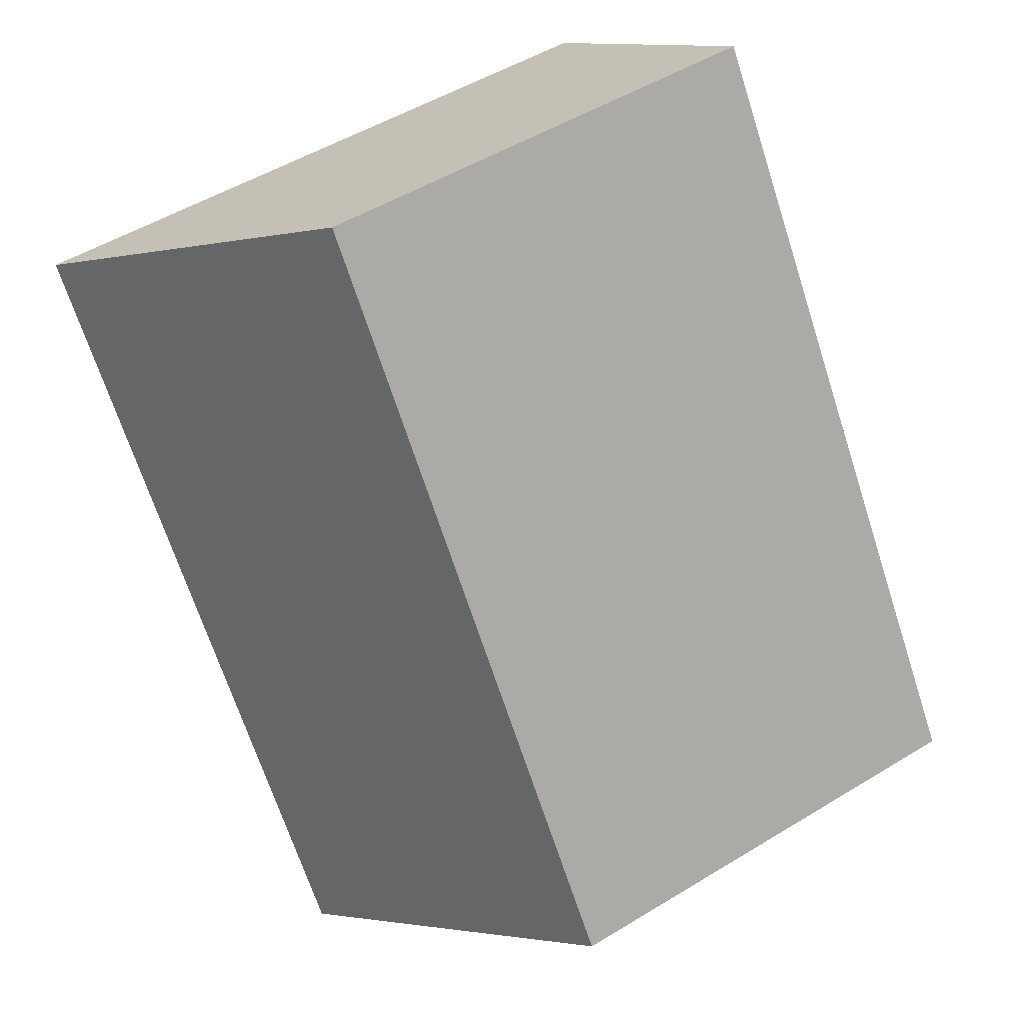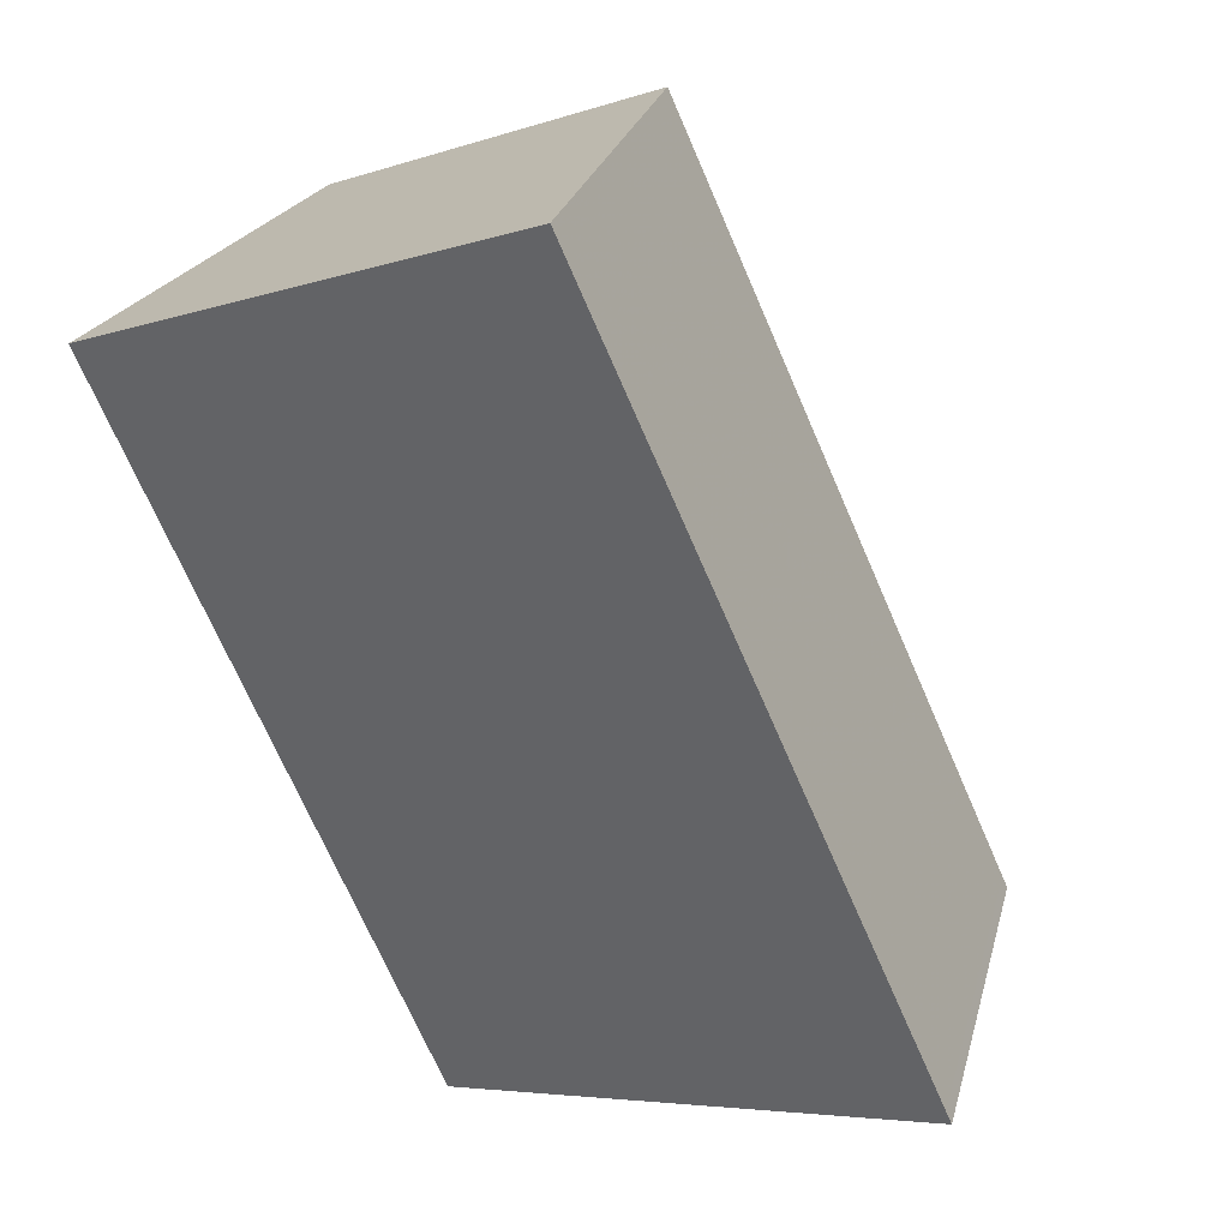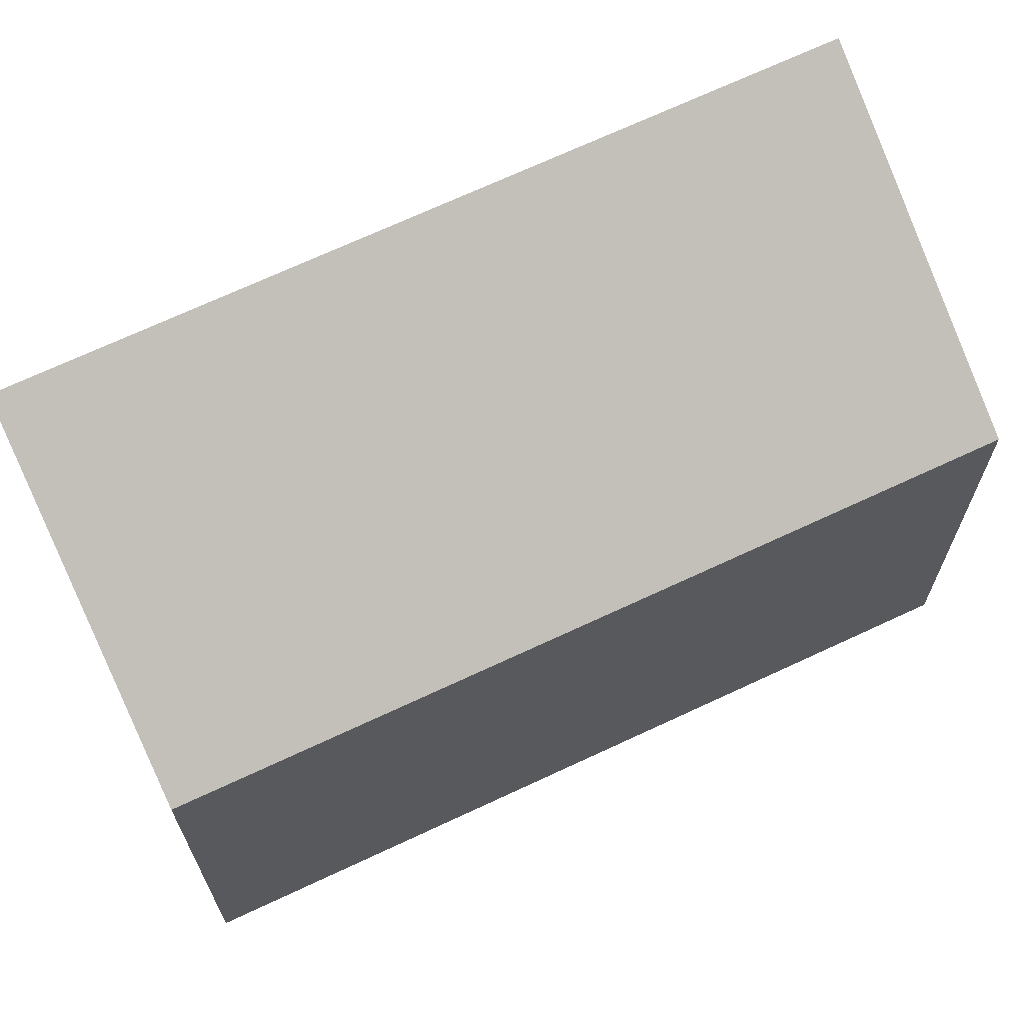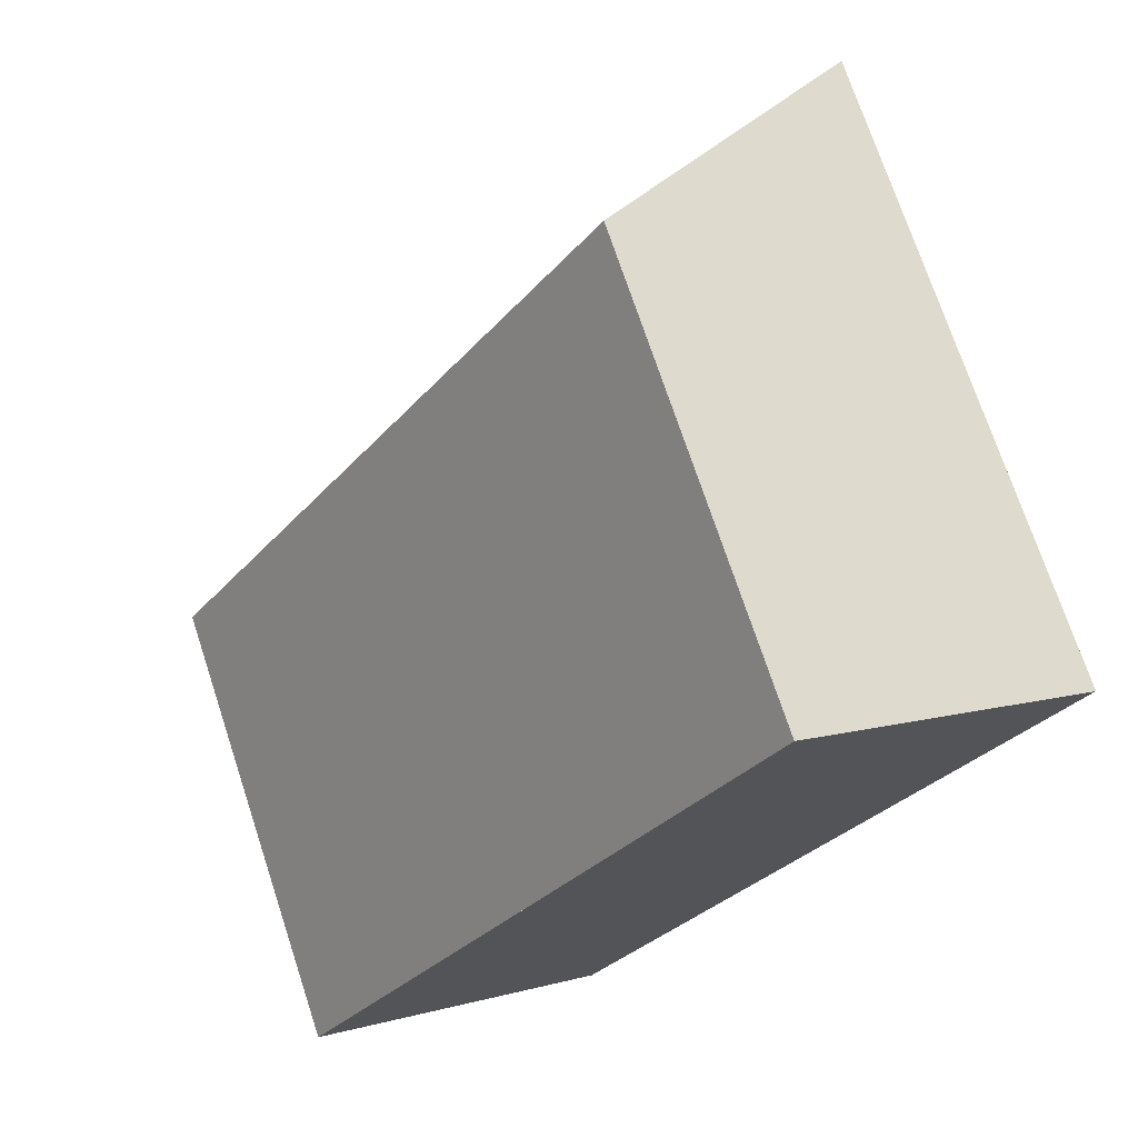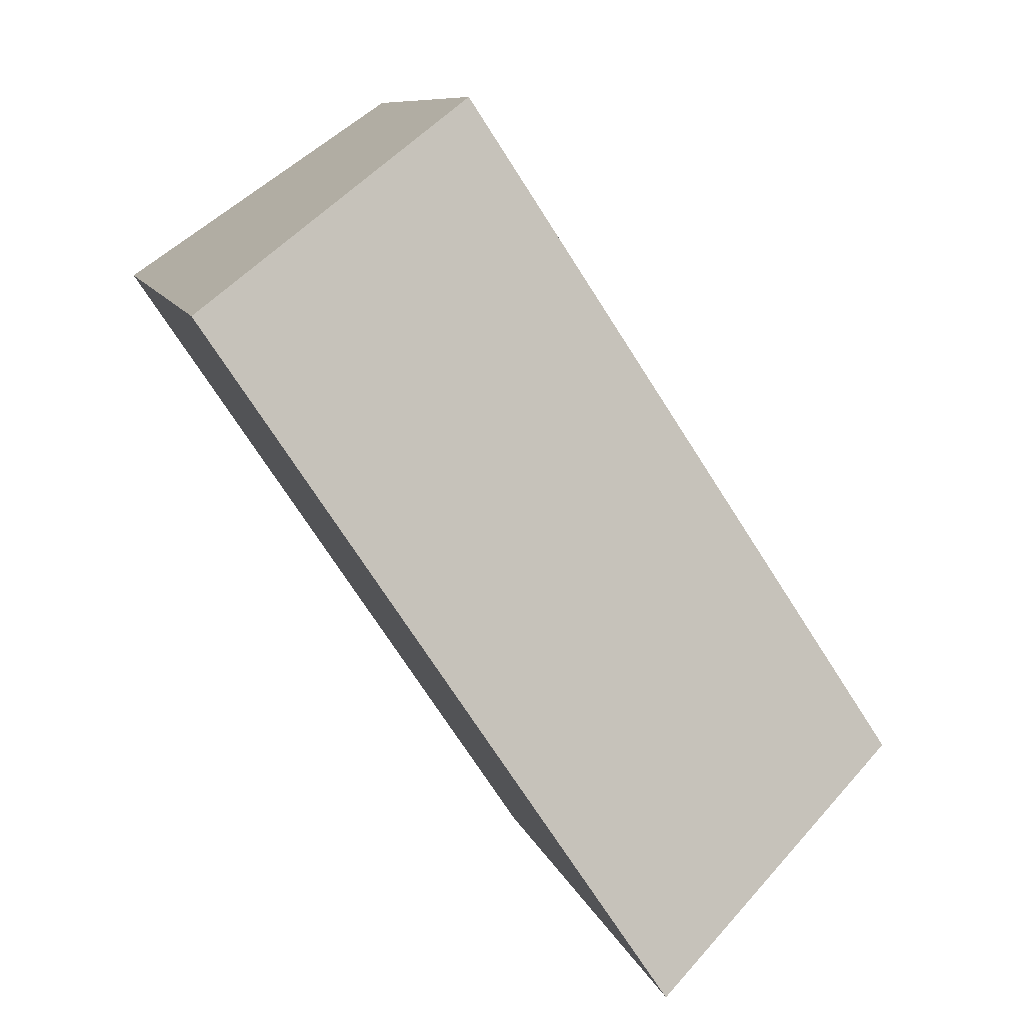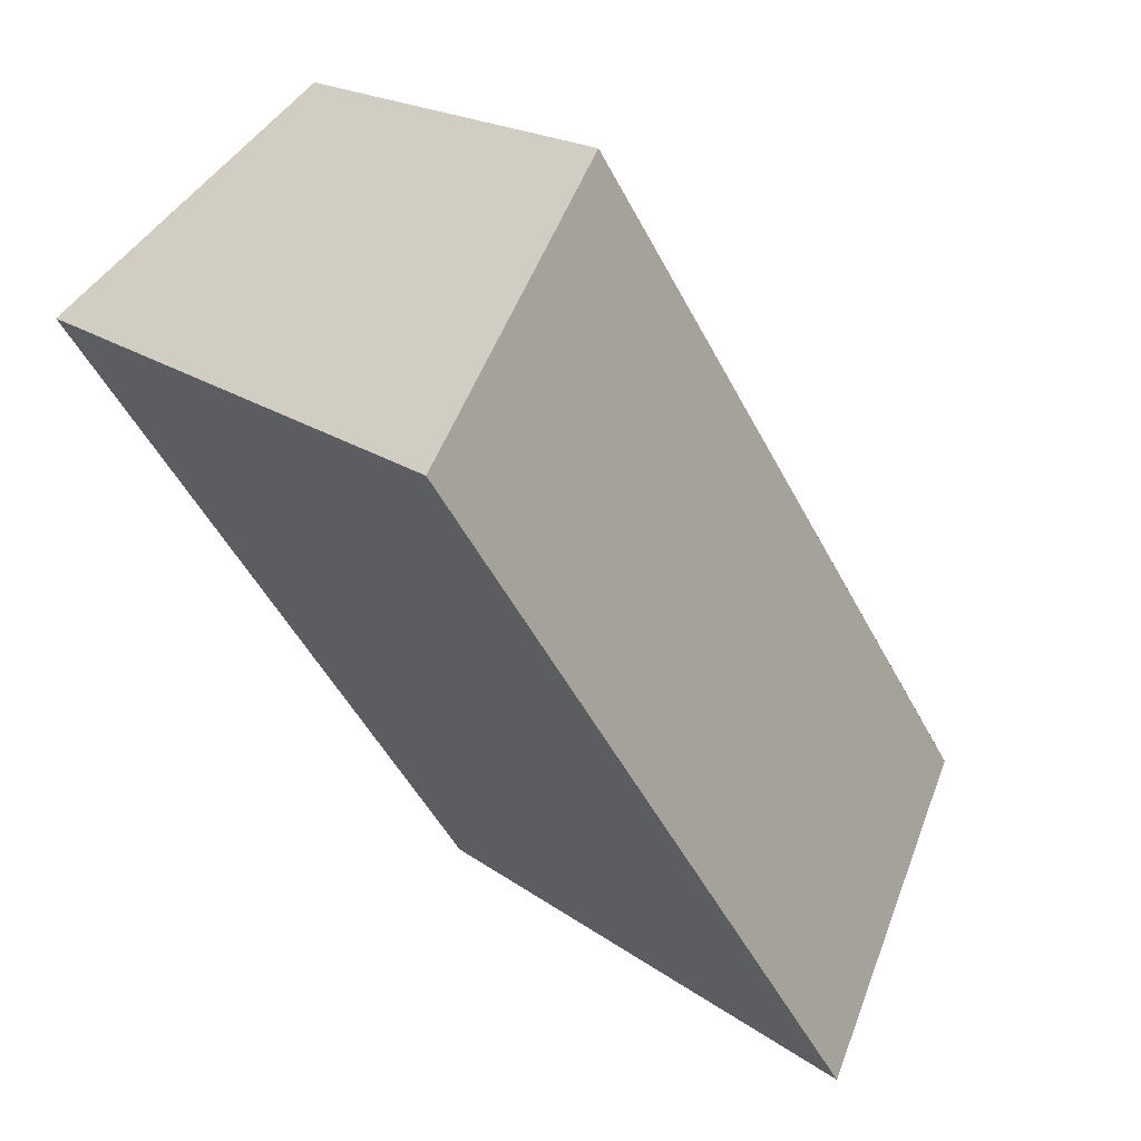
<metadata>
{"format":"obj","ext":"obj","renderer":"f3d","projection":"perspective","resolution":1024,"background":"white","views":[{"elev":50.8,"azim":56.3,"up":"+Y"},{"elev":-5.6,"azim":-43.9,"up":"+Y"},{"elev":69.1,"azim":98.4,"up":"+Z"},{"elev":72.6,"azim":161.7,"up":"+Y"},{"elev":9.1,"azim":-13.6,"up":"+Y"},{"elev":19.0,"azim":-36.4,"up":"+Y"}]}
</metadata>
<code>
v -349.7 -529.6 7.686
v -346.1 -527.2 5.627
v -340.7 -535.5 5.617
v -344.2 -537.8 7.668
v -340.8 -535.3 5.617
v -344.3 -537.7 7.668
v -344.2 -537.8 7.667
v -344.3 -537.7 7.667
v -349.7 -529.6 7.684
v -346.1 -527.3 5.627
v -348.9 -529.1 7.23
v -346.1 -527.3 5.627
v -340.8 -535.3 5.618
v -346.1 -527.3 5.627
v -340.7 -535.5 5.618
v -349.7 -529.6 7.684
v -349.7 -529.6 7.686
v -349.7 -529.6 -8.882e-16
v -349.7 -529.6 0
v -346.1 -527.3 5.627
v -346.1 -527.2 5.627
v -346.1 -527.2 0
v -346.1 -527.3 0
v -340.7 -535.5 5.618
v -340.7 -535.5 5.617
v -340.7 -535.5 0
v -340.7 -535.5 0
v -344.3 -537.7 7.668
v -344.2 -537.8 7.668
v -344.2 -537.8 8.882e-16
v -344.3 -537.7 0
v -340.7 -535.5 5.617
v -340.8 -535.3 5.617
v -340.8 -535.3 0
v -340.7 -535.5 0
v -349.7 -529.6 7.686
v -344.3 -537.7 7.668
v -344.3 -537.7 0
v -349.7 -529.6 -8.882e-16
v -344.2 -537.8 7.668
v -344.2 -537.8 7.667
v -344.2 -537.8 0
v -344.2 -537.8 8.882e-16
v -348.9 -529.1 7.23
v -349.7 -529.6 7.684
v -349.7 -529.6 0
v -348.9 -529.1 0
v -340.8 -535.3 5.617
v -346.1 -527.3 5.627
v -346.1 -527.3 0
v -340.8 -535.3 0
v -346.1 -527.3 5.627
v -348.9 -529.1 7.23
v -348.9 -529.1 0
v -346.1 -527.3 0
v -346.1 -527.2 5.627
v -346.1 -527.3 5.627
v -346.1 -527.3 0
v -346.1 -527.2 0
v -344.2 -537.8 7.667
v -340.7 -535.5 5.618
v -340.7 -535.5 0
v -344.2 -537.8 0
v -349.7 -529.6 0
v -346.1 -527.2 0
v -340.7 -535.5 0
v -344.2 -537.8 0
f 12 11 14
f 15 7 8 13
f 7 4 6 8
f 8 6 1 9
f 13 8 9 11 12
f 12 10 5 13
f 14 2 10 12
f 13 5 3 15
f 17 18 19 16
f 21 22 23 20
f 25 26 27 24
f 29 30 31 28
f 33 34 35 32
f 37 38 39 36
f 41 42 43 40
f 45 46 47 44
f 49 50 51 48
f 53 54 55 52
f 57 58 59 56
f 61 62 63 60
f 65 66 67 64

</code>
